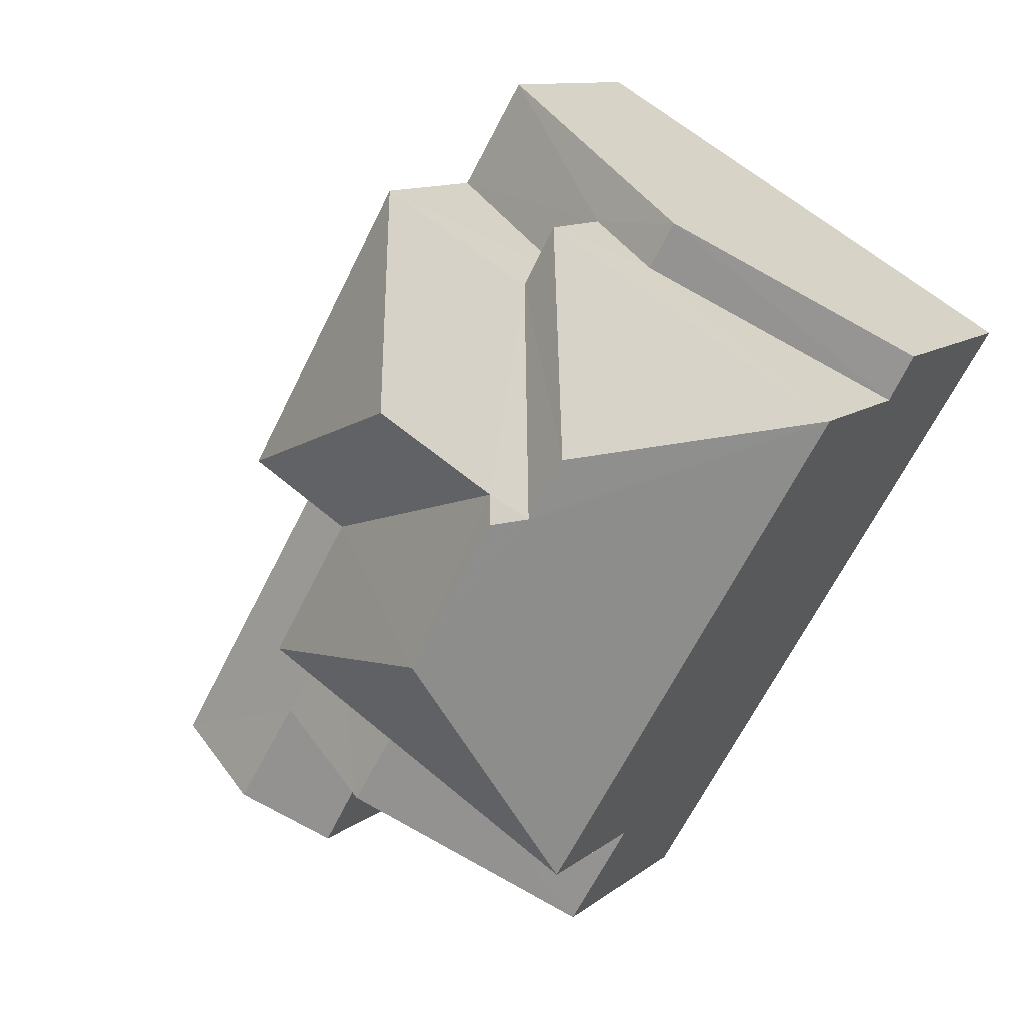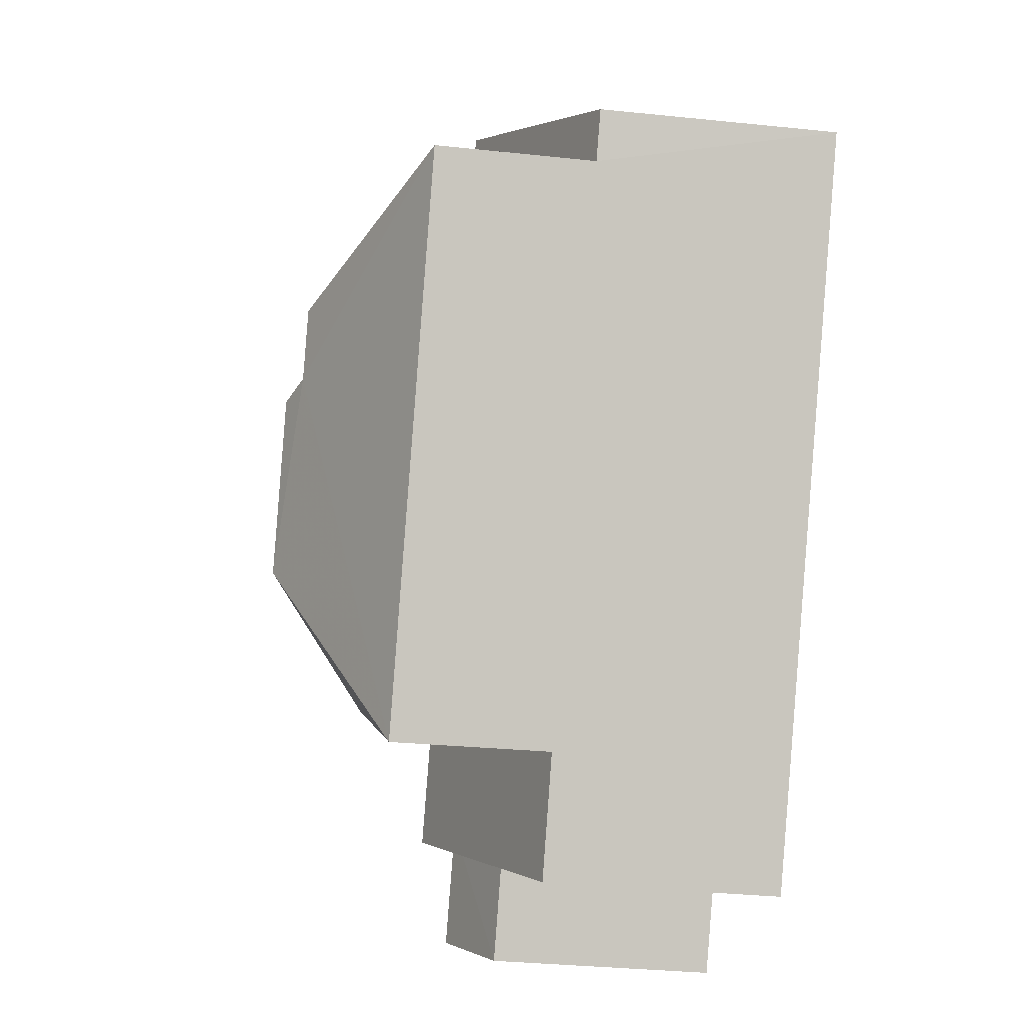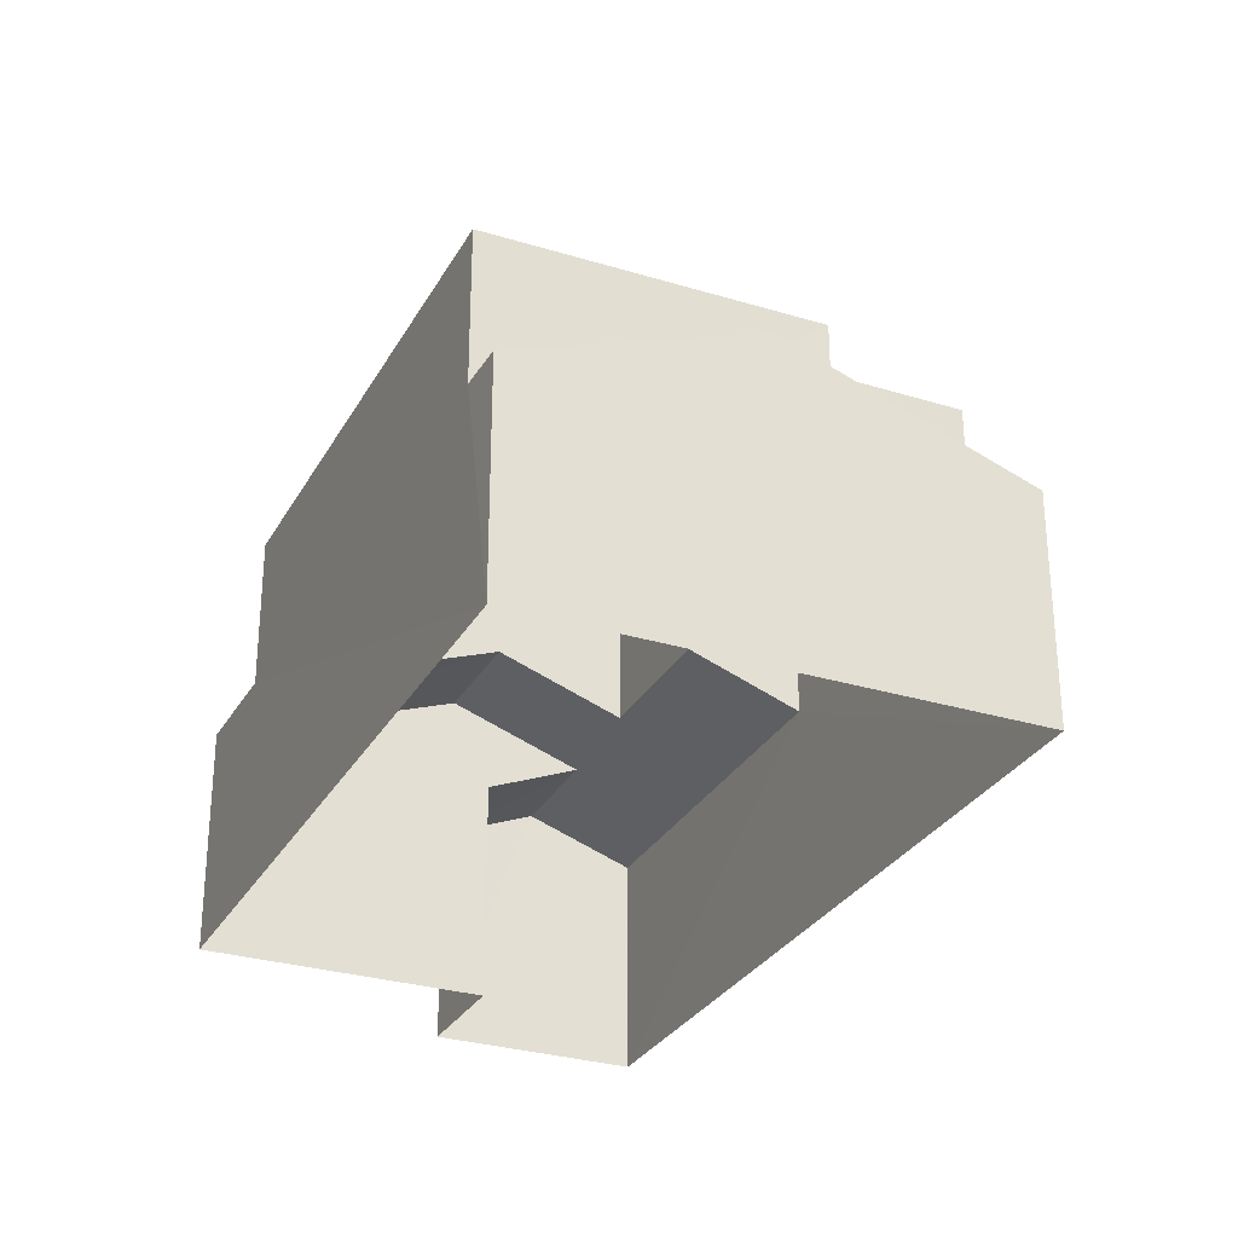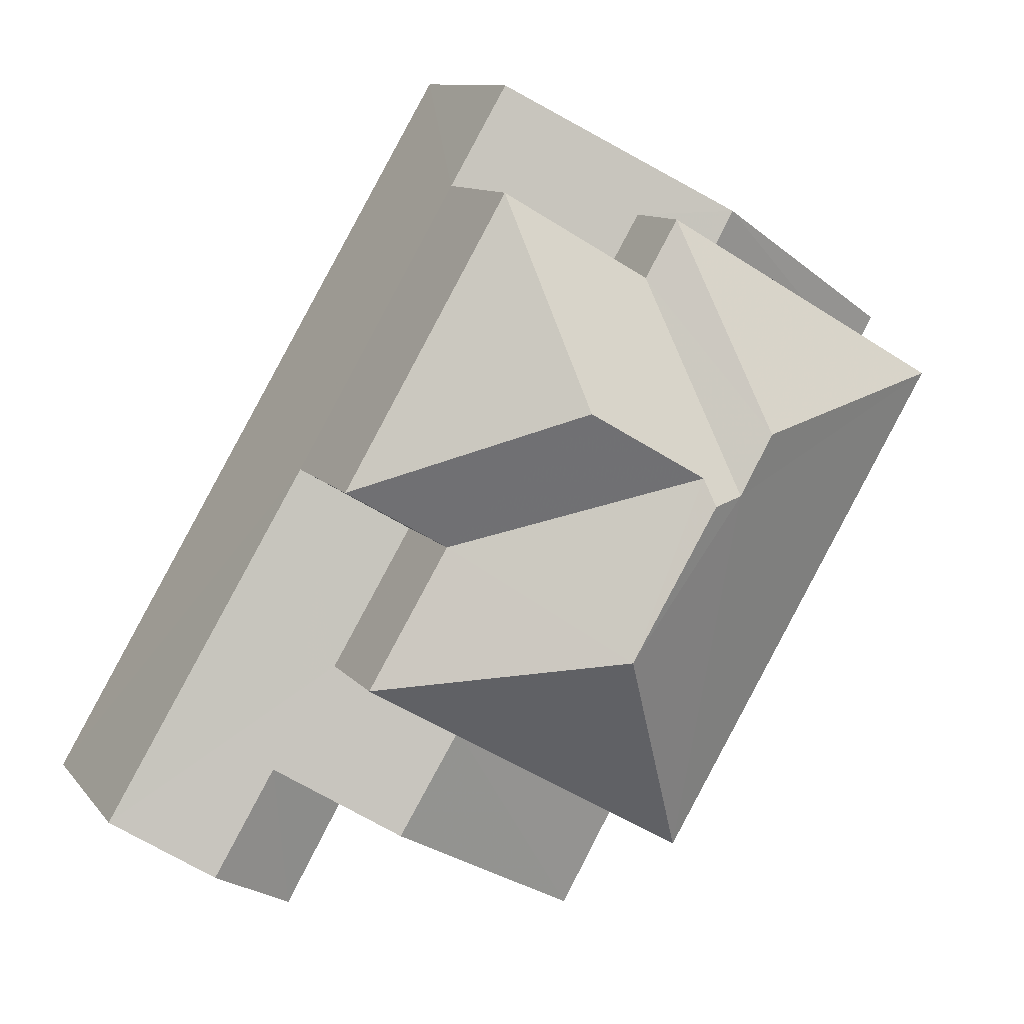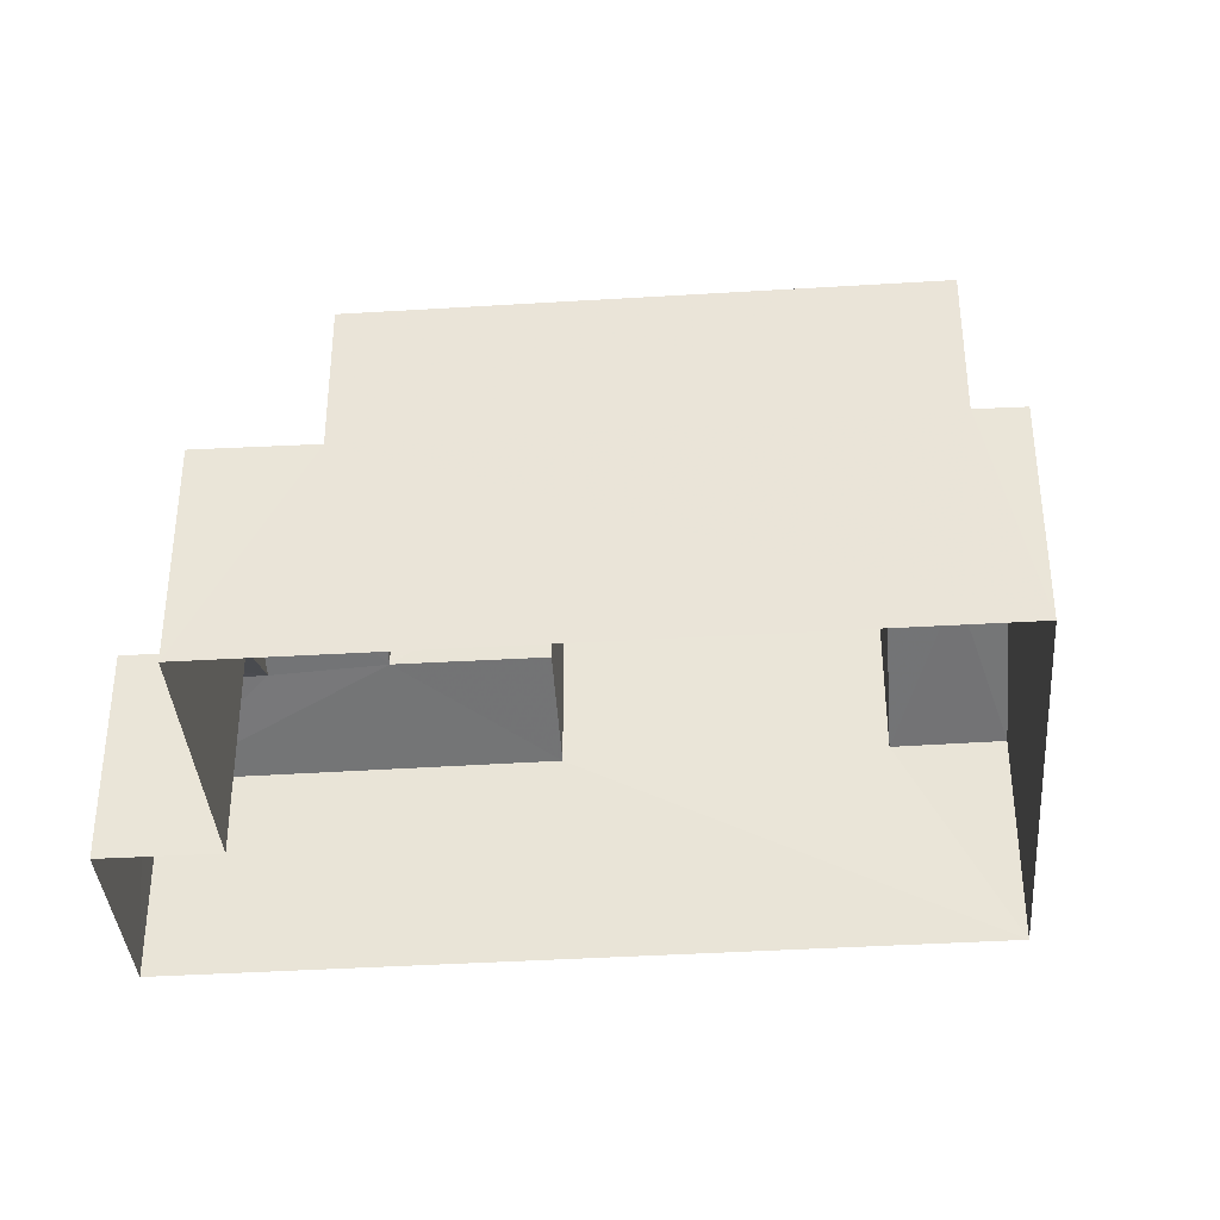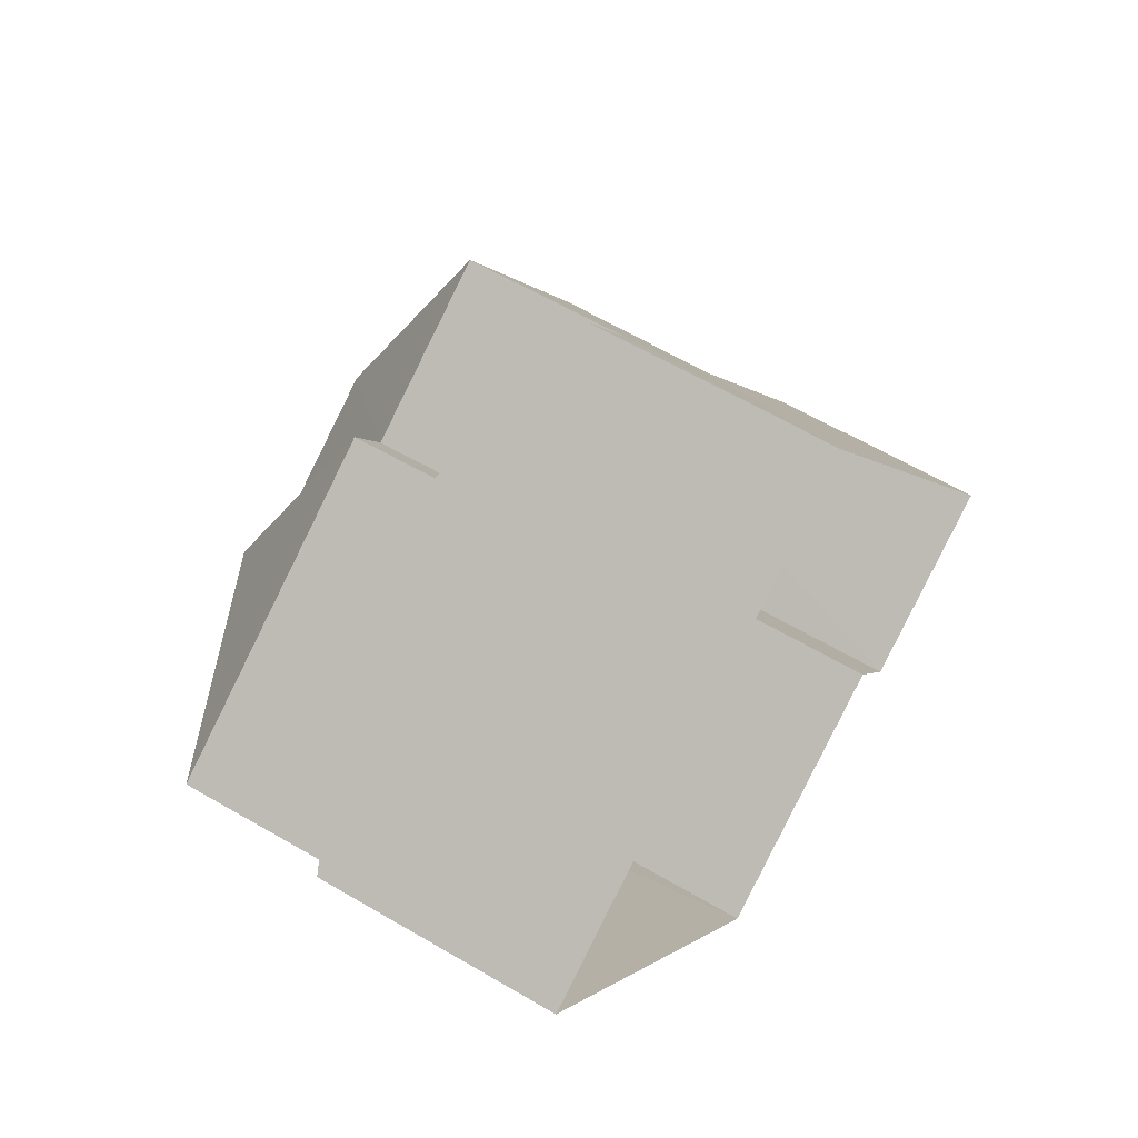
<metadata>
{"format":"obj","ext":"obj","renderer":"f3d","projection":"perspective","resolution":1024,"background":"white","views":[{"elev":10.7,"azim":29.0,"up":"+Y"},{"elev":-30.9,"azim":81.3,"up":"+Y"},{"elev":-29.3,"azim":125.4,"up":"+Z"},{"elev":10.1,"azim":-21.4,"up":"+Y"},{"elev":-37.4,"azim":64.2,"up":"+Z"},{"elev":62.4,"azim":120.9,"up":"+Y"}]}
</metadata>
<code>
v -3.115e+05 4.314e+04 17.06
v -3.115e+05 4.313e+04 17.05
v -3.115e+05 4.314e+04 17.06
v -3.115e+05 4.313e+04 17.05
v -3.115e+05 4.313e+04 17.05
v -3.115e+05 4.313e+04 17.05
v -3.115e+05 4.314e+04 24.31
v -3.115e+05 4.314e+04 22.84
v -3.115e+05 4.314e+04 24.31
v -3.115e+05 4.314e+04 22.84
v -3.115e+05 4.314e+04 20.52
v -3.115e+05 4.314e+04 20.52
v -3.115e+05 4.314e+04 21.86
v -3.115e+05 4.314e+04 21.86
v -3.115e+05 4.314e+04 21.43
v -3.115e+05 4.314e+04 20.52
v -3.115e+05 4.314e+04 20.52
v -3.115e+05 4.314e+04 21.43
v -3.115e+05 4.313e+04 22.83
v -3.115e+05 4.313e+04 24.53
v -3.115e+05 4.314e+04 22.83
v -3.115e+05 4.314e+04 24.53
v -3.115e+05 4.314e+04 24.34
v -3.115e+05 4.314e+04 22.83
v -3.115e+05 4.314e+04 24.34
v -3.115e+05 4.314e+04 22.84
v -3.115e+05 4.313e+04 21.12
v -3.115e+05 4.313e+04 21.12
v -3.115e+05 4.313e+04 20.51
v -3.115e+05 4.313e+04 20.51
v -3.115e+05 4.313e+04 22.83
v -3.115e+05 4.314e+04 22.84
v -3.115e+05 4.313e+04 21.86
v -3.115e+05 4.313e+04 21.86
v -3.115e+05 4.313e+04 20.51
v -3.115e+05 4.313e+04 20.51
v -3.115e+05 4.314e+04 21.15
v -3.115e+05 4.314e+04 20.51
v -3.115e+05 4.313e+04 21.15
v -3.115e+05 4.313e+04 20.51
f 1 2 3
f 3 2 4
f 1 5 2
f 4 2 6
f 7 8 9
f 7 10 8
f 11 12 13
f 14 11 13
f 14 13 15
f 13 16 15
f 15 17 18
f 15 16 17
f 19 20 21
f 20 22 23
f 20 23 21
f 24 25 26
f 27 28 29
f 30 27 29
f 22 20 9
f 20 31 9
f 9 32 7
f 9 31 32
f 10 7 32
f 25 24 21
f 23 25 21
f 25 8 26
f 8 23 9
f 9 23 22
f 25 23 8
f 33 34 35
f 36 33 35
f 20 19 31
f 37 38 39
f 34 33 39
f 39 38 40
f 27 40 28
f 34 39 27
f 27 39 40
f 14 32 11
f 15 10 14
f 14 10 32
f 2 5 30
f 27 30 34
f 30 35 34
f 30 5 35
f 37 21 24
f 38 37 24
f 18 8 10
f 15 18 10
f 30 29 6
f 2 30 6
f 21 37 39
f 19 21 39
f 32 31 36
f 32 36 11
f 12 11 1
f 36 35 5
f 1 36 5
f 11 36 1
f 16 3 17
f 26 17 38
f 24 26 38
f 38 3 4
f 38 4 40
f 17 3 38
f 12 1 13
f 1 3 13
f 3 16 13
f 26 18 17
f 26 8 18
f 40 4 28
f 4 6 28
f 6 29 28
f 33 31 19
f 19 39 33
f 36 31 33

</code>
